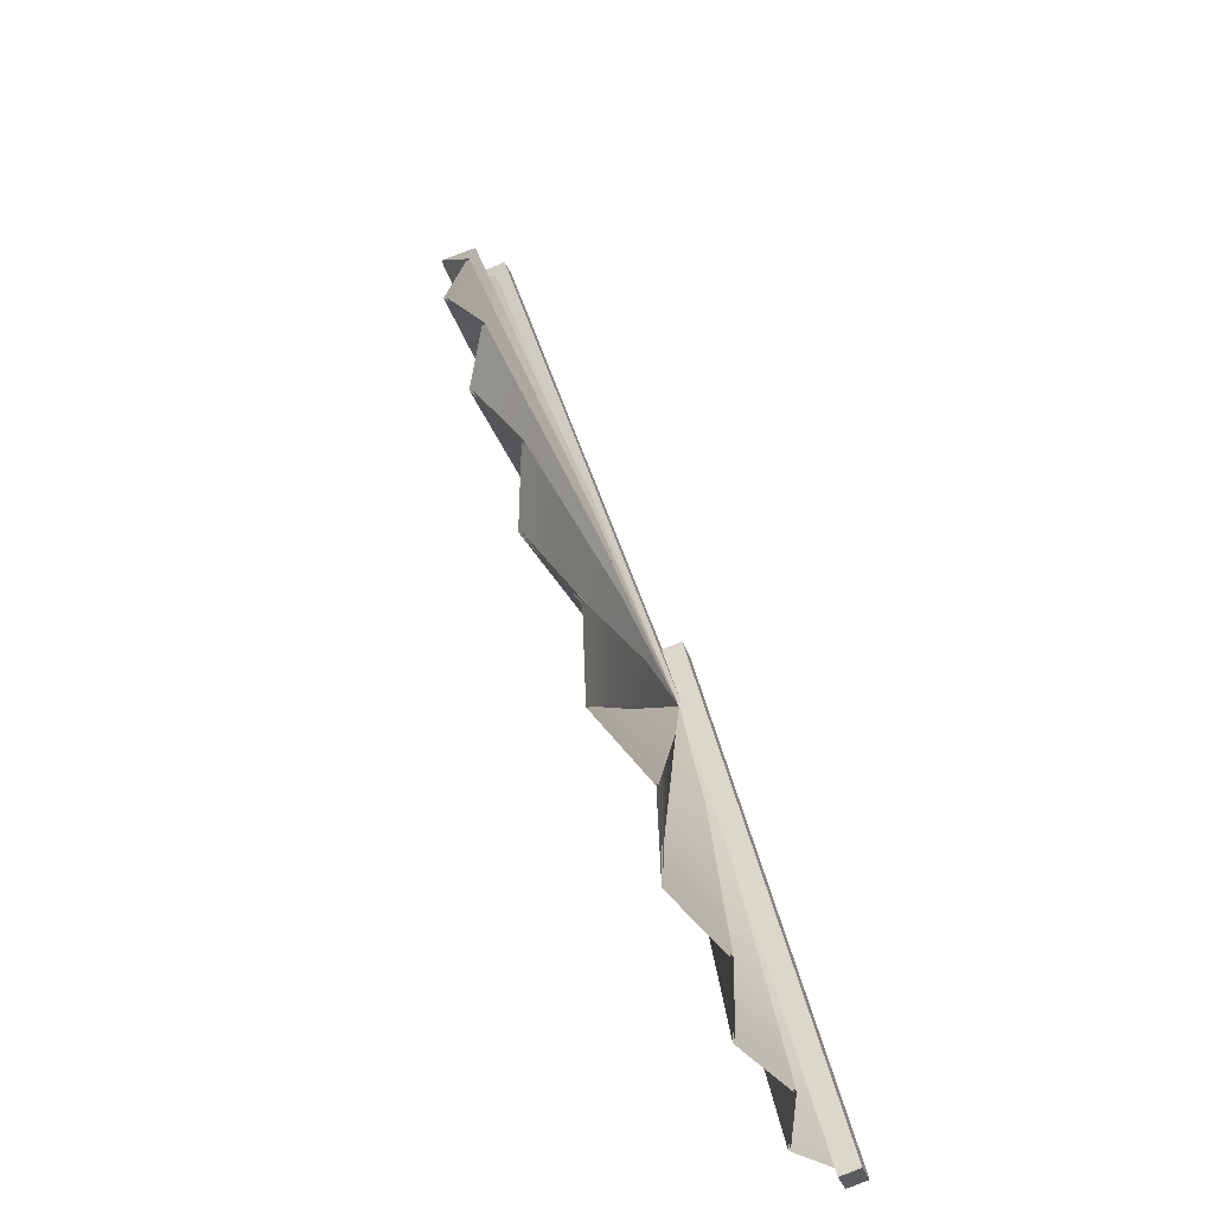
<metadata>
{"format":"obj","ext":"obj","renderer":"f3d","projection":"perspective","resolution":1024,"background":"white","views":[{"elev":-36.5,"azim":-67.5,"up":"+Z"}]}
</metadata>
<code>
g luciana_fanOpen
v -0.4972 -0.4678 -0.6913
v -0.6479 -0.3761 -0.7252
v -0.618 -0.2391 0.1707
v -0.6479 -0.3761 -0.7252
v -0.7775 -0.4914 -0.6784
v -0.618 -0.2391 0.1707
v -0.7775 -0.4914 -0.6784
v -0.9238 -0.3874 -0.67
v -0.618 -0.2391 0.1707
v -0.9238 -0.3874 -0.67
v -1.042 -0.4902 -0.5823
v -0.618 -0.2391 0.1707
v -1.042 -0.4902 -0.5823
v -1.171 -0.3738 -0.5354
v -0.618 -0.2391 0.1707
v -1.171 -0.3738 -0.5354
v -1.265 -0.4644 -0.4125
v -0.618 -0.2391 0.1707
v -1.265 -0.4644 -0.4125
v -1.365 -0.3365 -0.3346
v -0.618 -0.2391 0.1707
v -1.365 -0.3365 -0.3346
v -1.425 -0.4166 -0.1856
v -0.618 -0.2391 0.1707
v -1.425 -0.4166 -0.1856
v -1.486 -0.2793 -0.08727
v -0.618 -0.2391 0.1707
v -1.486 -0.2793 -0.08727
v -1.506 -0.3514 0.07612
v -0.618 -0.2391 0.1707
v -1.506 -0.3514 0.07612
v -1.524 -0.2077 0.1824
v -0.618 -0.2391 0.1707
v -1.524 -0.2077 0.1824
v -1.5 -0.2752 0.3471
v -0.618 -0.2391 0.1707
v -1.5 -0.2752 0.3471
v -1.474 -0.1288 0.4481
v -0.618 -0.2391 0.1707
v -1.474 -0.1288 0.4481
v -1.407 -0.1955 0.6009
v -0.618 -0.2391 0.1707
v -1.407 -0.1955 0.6009
v -1.342 -0.05024 0.6837
v -0.618 -0.2391 0.1707
v -1.342 -0.05024 0.6837
v -1.238 -0.12 0.8125
v -0.618 -0.2391 0.1707
v -1.238 -0.12 0.8125
v -1.139 0.02026 0.8661
v -0.618 -0.2391 0.1707
v -1.139 0.02026 0.8661
v -1.007 -0.05619 0.9613
v -0.618 -0.2391 0.1707
v -0.4981 -0.4592 -0.6937
v -0.6188 -0.2304 0.1683
v -0.6488 -0.3675 -0.7276
v -0.6488 -0.3675 -0.7276
v -0.6188 -0.2304 0.1683
v -0.7784 -0.4827 -0.6808
v -0.7784 -0.4827 -0.6808
v -0.6188 -0.2304 0.1683
v -0.9246 -0.3788 -0.6724
v -0.9246 -0.3788 -0.6724
v -0.6188 -0.2304 0.1683
v -1.043 -0.4815 -0.5847
v -1.043 -0.4815 -0.5847
v -0.6188 -0.2304 0.1683
v -1.172 -0.3652 -0.5378
v -1.172 -0.3652 -0.5378
v -0.6188 -0.2304 0.1683
v -1.266 -0.4558 -0.4149
v -1.266 -0.4558 -0.4149
v -0.6188 -0.2304 0.1683
v -1.365 -0.3279 -0.337
v -1.365 -0.3279 -0.337
v -0.6188 -0.2304 0.1683
v -1.426 -0.408 -0.188
v -1.426 -0.408 -0.188
v -0.6188 -0.2304 0.1683
v -1.487 -0.2707 -0.08968
v -1.487 -0.2707 -0.08968
v -0.6188 -0.2304 0.1683
v -1.507 -0.3428 0.07371
v -1.507 -0.3428 0.07371
v -0.6188 -0.2304 0.1683
v -1.525 -0.1991 0.18
v -1.525 -0.1991 0.18
v -0.6188 -0.2304 0.1683
v -1.501 -0.2666 0.3447
v -1.501 -0.2666 0.3447
v -0.6188 -0.2304 0.1683
v -1.475 -0.1202 0.4457
v -1.475 -0.1202 0.4457
v -0.6188 -0.2304 0.1683
v -1.408 -0.1868 0.5985
v -1.408 -0.1868 0.5985
v -0.6188 -0.2304 0.1683
v -1.342 -0.04161 0.6812
v -1.342 -0.04161 0.6812
v -0.6188 -0.2304 0.1683
v -1.238 -0.1114 0.8101
v -1.238 -0.1114 0.8101
v -0.6188 -0.2304 0.1683
v -1.14 0.0289 0.8637
v -1.14 0.0289 0.8637
v -0.6188 -0.2304 0.1683
v -1.008 -0.04756 0.9589
v -0.4009 -0.6633 -1.568
v -0.3815 -0.7026 -1.745
v -0.6445 -0.6203 -1.774
v -0.645 -0.5794 -1.598
v -0.6445 -0.6203 -1.774
v -0.9435 -0.7473 -1.71
v -0.9157 -0.7044 -1.537
v -0.645 -0.5794 -1.598
v -0.9435 -0.7473 -1.71
v -1.253 -0.6452 -1.652
v -1.198 -0.602 -1.487
v -0.9157 -0.7044 -1.537
v -1.253 -0.6452 -1.652
v -1.529 -0.7447 -1.498
v -1.447 -0.7021 -1.344
v -1.198 -0.602 -1.487
v -1.529 -0.7447 -1.498
v -1.798 -0.6152 -1.355
v -1.693 -0.5747 -1.218
v -1.447 -0.7021 -1.344
v -1.798 -0.6152 -1.355
v -2.022 -0.6877 -1.122
v -1.895 -0.6503 -1.004
v -1.693 -0.5747 -1.218
v -2.022 -0.6877 -1.122
v -2.225 -0.533 -0.9121
v -2.081 -0.5001 -0.8154
v -1.895 -0.6503 -1.004
v -2.225 -0.533 -0.9121
v -2.375 -0.582 -0.621
v -2.216 -0.5543 -0.548
v -2.081 -0.5001 -0.8154
v -2.375 -0.582 -0.621
v -2.494 -0.4068 -0.3665
v -2.325 -0.3854 -0.3197
v -2.216 -0.5543 -0.548
v -2.494 -0.4068 -0.3665
v -2.554 -0.4379 -0.04234
v -2.378 -0.4234 -0.02249
v -2.325 -0.3854 -0.3197
v -2.554 -0.4379 -0.04234
v -2.577 -0.2489 0.2284
v -2.401 -0.242 0.2207
v -2.378 -0.4234 -0.02249
v -2.577 -0.2489 0.2284
v -2.54 -0.2695 0.5568
v -2.366 -0.2704 0.5216
v -2.401 -0.242 0.2207
v -2.54 -0.2695 0.5568
v -2.467 -0.07477 0.8144
v -2.301 -0.08382 0.753
v -2.366 -0.2704 0.5216
v -2.467 -0.07477 0.8144
v -2.336 -0.0932 1.118
v -2.18 -0.1103 1.031
v -2.301 -0.08382 0.753
v -2.336 -0.0932 1.118
v -2.175 0.09854 1.334
v -2.035 0.07361 1.225
v -2.18 -0.1103 1.031
v -2.175 0.09854 1.334
v -1.961 0.07363 1.586
v -1.839 0.04119 1.456
v -2.035 0.07361 1.225
v -1.961 0.07363 1.586
v -1.728 0.2541 1.737
v -1.629 0.2149 1.591
v -1.839 0.04119 1.456
v -1.728 0.2541 1.737
v -1.504 0.2032 1.891
v -1.42 0.1597 1.736
v -1.629 0.2149 1.591
v -1.629 0.2149 1.591
v -1.42 0.1597 1.736
v -1.323 0.1087 1.553
v -1.513 0.1689 1.42
v -1.839 0.04119 1.456
v -1.629 0.2149 1.591
v -1.513 0.1689 1.42
v -1.697 0.003116 1.304
v -2.035 0.07361 1.225
v -1.839 0.04119 1.456
v -1.697 0.003116 1.304
v -1.871 0.04436 1.097
v -2.18 -0.1103 1.031
v -2.035 0.07361 1.225
v -1.871 0.04436 1.097
v -1.998 -0.1304 0.9295
v -2.301 -0.08382 0.753
v -2.18 -0.1103 1.031
v -1.998 -0.1304 0.9295
v -2.106 -0.09445 0.681
v -2.366 -0.2704 0.5216
v -2.301 -0.08382 0.753
v -2.106 -0.09445 0.681
v -2.161 -0.2716 0.4804
v -2.401 -0.242 0.2207
v -2.366 -0.2704 0.5216
v -2.161 -0.2716 0.4804
v -2.194 -0.2339 0.2117
v -2.378 -0.4234 -0.02249
v -2.401 -0.242 0.2207
v -2.194 -0.2339 0.2117
v -2.172 -0.4064 0.0007981
v -2.325 -0.3854 -0.3197
v -2.378 -0.4234 -0.02249
v -2.172 -0.4064 0.0007981
v -2.127 -0.3604 -0.2648
v -2.216 -0.5543 -0.548
v -2.325 -0.3854 -0.3197
v -2.127 -0.3604 -0.2648
v -2.029 -0.5218 -0.4624
v -2.081 -0.5001 -0.8154
v -2.216 -0.5543 -0.548
v -2.029 -0.5218 -0.4624
v -1.912 -0.4615 -0.7018
v -1.895 -0.6503 -1.004
v -2.081 -0.5001 -0.8154
v -1.912 -0.4615 -0.7018
v -1.746 -0.6064 -0.864
v -1.693 -0.5747 -1.218
v -1.895 -0.6503 -1.004
v -1.746 -0.6064 -0.864
v -1.569 -0.5273 -1.057
v -1.447 -0.7021 -1.344
v -1.693 -0.5747 -1.218
v -1.569 -0.5273 -1.057
v -1.352 -0.652 -1.164
v -1.198 -0.602 -1.487
v -1.447 -0.7021 -1.344
v -1.352 -0.652 -1.164
v -1.133 -0.5514 -1.294
v -0.9157 -0.7044 -1.537
v -1.198 -0.602 -1.487
v -1.133 -0.5514 -1.294
v -0.8831 -0.6541 -1.334
v -0.645 -0.5794 -1.598
v -0.9157 -0.7044 -1.537
v -0.8831 -0.6541 -1.334
v -0.6457 -0.5314 -1.392
v -0.4236 -0.6171 -1.361
v -0.4009 -0.6633 -1.568
v -0.645 -0.5794 -1.598
v -0.6457 -0.5314 -1.392
v -1.513 0.1689 1.42
v -1.323 0.1087 1.553
v -1.007 -0.05619 0.9613
v -1.139 0.02026 0.8661
v -1.697 0.003116 1.304
v -1.513 0.1689 1.42
v -1.139 0.02026 0.8661
v -1.238 -0.12 0.8125
v -1.871 0.04436 1.097
v -1.697 0.003116 1.304
v -1.238 -0.12 0.8125
v -1.342 -0.05024 0.6837
v -1.998 -0.1304 0.9295
v -1.871 0.04436 1.097
v -1.342 -0.05024 0.6837
v -1.407 -0.1955 0.6009
v -2.106 -0.09445 0.681
v -1.998 -0.1304 0.9295
v -1.407 -0.1955 0.6009
v -1.474 -0.1288 0.4481
v -2.161 -0.2716 0.4804
v -2.106 -0.09445 0.681
v -1.474 -0.1288 0.4481
v -1.5 -0.2752 0.3471
v -2.194 -0.2339 0.2117
v -2.161 -0.2716 0.4804
v -1.5 -0.2752 0.3471
v -1.524 -0.2077 0.1824
v -2.172 -0.4064 0.0007981
v -2.194 -0.2339 0.2117
v -1.524 -0.2077 0.1824
v -1.506 -0.3514 0.07612
v -2.127 -0.3604 -0.2648
v -2.172 -0.4064 0.0007981
v -1.506 -0.3514 0.07612
v -1.486 -0.2793 -0.08727
v -2.029 -0.5218 -0.4624
v -2.127 -0.3604 -0.2648
v -1.486 -0.2793 -0.08727
v -1.425 -0.4166 -0.1856
v -1.912 -0.4615 -0.7018
v -2.029 -0.5218 -0.4624
v -1.425 -0.4166 -0.1856
v -1.365 -0.3365 -0.3346
v -1.746 -0.6064 -0.864
v -1.912 -0.4615 -0.7018
v -1.365 -0.3365 -0.3346
v -1.265 -0.4644 -0.4125
v -1.569 -0.5273 -1.057
v -1.746 -0.6064 -0.864
v -1.265 -0.4644 -0.4125
v -1.171 -0.3738 -0.5354
v -1.352 -0.652 -1.164
v -1.569 -0.5273 -1.057
v -1.171 -0.3738 -0.5354
v -1.042 -0.4902 -0.5823
v -1.133 -0.5514 -1.294
v -1.352 -0.652 -1.164
v -1.042 -0.4902 -0.5823
v -0.9238 -0.3874 -0.67
v -0.8831 -0.6541 -1.334
v -1.133 -0.5514 -1.294
v -0.9238 -0.3874 -0.67
v -0.7775 -0.4914 -0.6784
v -0.6457 -0.5314 -1.392
v -0.8831 -0.6541 -1.334
v -0.7775 -0.4914 -0.6784
v -0.6479 -0.3761 -0.7252
v -0.4972 -0.4678 -0.6913
v -0.4236 -0.6171 -1.361
v -0.6457 -0.5314 -1.392
v -0.6479 -0.3761 -0.7252
v -0.5306 -0.2605 0.4539
v -0.2604 -0.7825 -1.757
v -0.3997 -0.7992 -1.77
v -0.6699 -0.2771 0.4408
v -0.6699 -0.2771 0.4408
v -0.3997 -0.7992 -1.77
v -0.4081 -0.7106 -1.793
v -0.6783 -0.1886 0.4176
v -0.6783 -0.1886 0.4176
v -0.4081 -0.7106 -1.793
v -0.2687 -0.694 -1.78
v -0.539 -0.1719 0.4307
v -0.539 -0.1719 0.4307
v -0.2687 -0.694 -1.78
v -0.2604 -0.7825 -1.757
v -0.5306 -0.2605 0.4539
v -0.2604 -0.7825 -1.757
v -0.2687 -0.694 -1.78
v -0.4081 -0.7106 -1.793
v -0.3997 -0.7992 -1.77
v -0.539 -0.1719 0.4307
v -0.5306 -0.2605 0.4539
v -0.6699 -0.2771 0.4408
v -0.6783 -0.1886 0.4176
v -0.4074 -0.2861 -0.008878
v -0.5341 -0.3127 -0.06451
v -1.516 0.1601 1.947
v -1.39 0.1867 2.002
v -0.5341 -0.3127 -0.06451
v -0.5424 -0.2243 -0.08796
v -1.525 0.2486 1.923
v -1.516 0.1601 1.947
v -0.5424 -0.2243 -0.08796
v -0.4156 -0.1977 -0.03232
v -1.398 0.2752 1.979
v -1.525 0.2486 1.923
v -0.4156 -0.1977 -0.03232
v -0.4074 -0.2861 -0.008878
v -1.39 0.1867 2.002
v -1.398 0.2752 1.979
v -1.39 0.1867 2.002
v -1.516 0.1601 1.947
v -1.525 0.2486 1.923
v -1.398 0.2752 1.979
v -0.4156 -0.1977 -0.03232
v -0.5424 -0.2243 -0.08796
v -0.5341 -0.3127 -0.06451
v -0.4074 -0.2861 -0.008878
v -0.4017 -0.6546 -1.571
v -0.6459 -0.5708 -1.6
v -0.6453 -0.6117 -1.776
v -0.3823 -0.694 -1.747
v -0.6453 -0.6117 -1.776
v -0.6459 -0.5708 -1.6
v -0.9166 -0.6958 -1.54
v -0.9444 -0.7387 -1.713
v -0.9444 -0.7387 -1.713
v -0.9166 -0.6958 -1.54
v -1.199 -0.5934 -1.49
v -1.254 -0.6366 -1.654
v -1.254 -0.6366 -1.654
v -1.199 -0.5934 -1.49
v -1.448 -0.6934 -1.347
v -1.529 -0.7361 -1.5
v -1.529 -0.7361 -1.5
v -1.448 -0.6934 -1.347
v -1.694 -0.5661 -1.22
v -1.799 -0.6065 -1.357
v -1.799 -0.6065 -1.357
v -1.694 -0.5661 -1.22
v -1.896 -0.6417 -1.006
v -2.023 -0.6791 -1.125
v -2.023 -0.6791 -1.125
v -1.896 -0.6417 -1.006
v -2.082 -0.4914 -0.8178
v -2.226 -0.5244 -0.9145
v -2.226 -0.5244 -0.9145
v -2.082 -0.4914 -0.8178
v -2.217 -0.5457 -0.5504
v -2.376 -0.5734 -0.6234
v -2.376 -0.5734 -0.6234
v -2.217 -0.5457 -0.5504
v -2.326 -0.3768 -0.3221
v -2.495 -0.3982 -0.3689
v -2.495 -0.3982 -0.3689
v -2.326 -0.3768 -0.3221
v -2.379 -0.4148 -0.0249
v -2.555 -0.4293 -0.04475
v -2.555 -0.4293 -0.04475
v -2.379 -0.4148 -0.0249
v -2.402 -0.2334 0.2183
v -2.578 -0.2403 0.226
v -2.578 -0.2403 0.226
v -2.402 -0.2334 0.2183
v -2.367 -0.2618 0.5192
v -2.541 -0.2608 0.5544
v -2.541 -0.2608 0.5544
v -2.367 -0.2618 0.5192
v -2.302 -0.07519 0.7506
v -2.468 -0.06614 0.812
v -2.468 -0.06614 0.812
v -2.302 -0.07519 0.7506
v -2.181 -0.1017 1.029
v -2.337 -0.08457 1.115
v -2.337 -0.08457 1.115
v -2.181 -0.1017 1.029
v -2.036 0.08224 1.223
v -2.175 0.1072 1.332
v -2.175 0.1072 1.332
v -2.036 0.08224 1.223
v -1.84 0.04982 1.454
v -1.961 0.08226 1.583
v -1.961 0.08226 1.583
v -1.84 0.04982 1.454
v -1.63 0.2235 1.588
v -1.729 0.2627 1.734
v -1.729 0.2627 1.734
v -1.63 0.2235 1.588
v -1.421 0.1684 1.733
v -1.504 0.2118 1.889
v -1.63 0.2235 1.588
v -1.514 0.1776 1.417
v -1.324 0.1174 1.55
v -1.421 0.1684 1.733
v -1.84 0.04982 1.454
v -1.698 0.01175 1.302
v -1.514 0.1776 1.417
v -1.63 0.2235 1.588
v -2.036 0.08224 1.223
v -1.872 0.05299 1.095
v -1.698 0.01175 1.302
v -1.84 0.04982 1.454
v -2.181 -0.1017 1.029
v -1.999 -0.1218 0.9271
v -1.872 0.05299 1.095
v -2.036 0.08224 1.223
v -2.302 -0.07519 0.7506
v -2.107 -0.08581 0.6786
v -1.999 -0.1218 0.9271
v -2.181 -0.1017 1.029
v -2.367 -0.2618 0.5192
v -2.162 -0.2629 0.478
v -2.107 -0.08581 0.6786
v -2.302 -0.07519 0.7506
v -2.402 -0.2334 0.2183
v -2.195 -0.2253 0.2093
v -2.162 -0.2629 0.478
v -2.367 -0.2618 0.5192
v -2.379 -0.4148 -0.0249
v -2.173 -0.3978 -0.001612
v -2.195 -0.2253 0.2093
v -2.402 -0.2334 0.2183
v -2.326 -0.3768 -0.3221
v -2.128 -0.3517 -0.2672
v -2.173 -0.3978 -0.001612
v -2.379 -0.4148 -0.0249
v -2.217 -0.5457 -0.5504
v -2.03 -0.5132 -0.4649
v -2.128 -0.3517 -0.2672
v -2.326 -0.3768 -0.3221
v -2.082 -0.4914 -0.8178
v -1.913 -0.4528 -0.7042
v -2.03 -0.5132 -0.4649
v -2.217 -0.5457 -0.5504
v -1.896 -0.6417 -1.006
v -1.747 -0.5978 -0.8664
v -1.913 -0.4528 -0.7042
v -2.082 -0.4914 -0.8178
v -1.694 -0.5661 -1.22
v -1.57 -0.5186 -1.059
v -1.747 -0.5978 -0.8664
v -1.896 -0.6417 -1.006
v -1.448 -0.6934 -1.347
v -1.352 -0.6434 -1.167
v -1.57 -0.5186 -1.059
v -1.694 -0.5661 -1.22
v -1.199 -0.5934 -1.49
v -1.134 -0.5427 -1.297
v -1.352 -0.6434 -1.167
v -1.448 -0.6934 -1.347
v -0.9166 -0.6958 -1.54
v -0.8839 -0.6455 -1.337
v -1.134 -0.5427 -1.297
v -1.199 -0.5934 -1.49
v -0.6459 -0.5708 -1.6
v -0.6466 -0.5227 -1.394
v -0.8839 -0.6455 -1.337
v -0.9166 -0.6958 -1.54
v -0.4245 -0.6085 -1.364
v -0.6466 -0.5227 -1.394
v -0.6459 -0.5708 -1.6
v -0.4017 -0.6546 -1.571
v -1.514 0.1776 1.417
v -1.14 0.0289 0.8637
v -1.008 -0.04756 0.9589
v -1.324 0.1174 1.55
v -1.698 0.01175 1.302
v -1.238 -0.1114 0.8101
v -1.14 0.0289 0.8637
v -1.514 0.1776 1.417
v -1.872 0.05299 1.095
v -1.342 -0.04161 0.6812
v -1.238 -0.1114 0.8101
v -1.698 0.01175 1.302
v -1.999 -0.1218 0.9271
v -1.408 -0.1868 0.5985
v -1.342 -0.04161 0.6812
v -1.872 0.05299 1.095
v -2.107 -0.08581 0.6786
v -1.475 -0.1202 0.4457
v -1.408 -0.1868 0.5985
v -1.999 -0.1218 0.9271
v -2.162 -0.2629 0.478
v -1.501 -0.2666 0.3447
v -1.475 -0.1202 0.4457
v -2.107 -0.08581 0.6786
v -2.195 -0.2253 0.2093
v -1.525 -0.1991 0.18
v -1.501 -0.2666 0.3447
v -2.162 -0.2629 0.478
v -2.173 -0.3978 -0.001612
v -1.507 -0.3428 0.07371
v -1.525 -0.1991 0.18
v -2.195 -0.2253 0.2093
v -2.128 -0.3517 -0.2672
v -1.487 -0.2707 -0.08968
v -1.507 -0.3428 0.07371
v -2.173 -0.3978 -0.001612
v -2.03 -0.5132 -0.4649
v -1.426 -0.408 -0.188
v -1.487 -0.2707 -0.08968
v -2.128 -0.3517 -0.2672
v -1.913 -0.4528 -0.7042
v -1.365 -0.3279 -0.337
v -1.426 -0.408 -0.188
v -2.03 -0.5132 -0.4649
v -1.747 -0.5978 -0.8664
v -1.266 -0.4558 -0.4149
v -1.365 -0.3279 -0.337
v -1.913 -0.4528 -0.7042
v -1.57 -0.5186 -1.059
v -1.172 -0.3652 -0.5378
v -1.266 -0.4558 -0.4149
v -1.747 -0.5978 -0.8664
v -1.352 -0.6434 -1.167
v -1.043 -0.4815 -0.5847
v -1.172 -0.3652 -0.5378
v -1.57 -0.5186 -1.059
v -1.134 -0.5427 -1.297
v -0.9246 -0.3788 -0.6724
v -1.043 -0.4815 -0.5847
v -1.352 -0.6434 -1.167
v -0.8839 -0.6455 -1.337
v -0.7784 -0.4827 -0.6808
v -0.9246 -0.3788 -0.6724
v -1.134 -0.5427 -1.297
v -0.6466 -0.5227 -1.394
v -0.6488 -0.3675 -0.7276
v -0.7784 -0.4827 -0.6808
v -0.8839 -0.6455 -1.337
v -0.4981 -0.4592 -0.6937
v -0.6488 -0.3675 -0.7276
v -0.6466 -0.5227 -1.394
v -0.4245 -0.6085 -1.364
g luciana_fanOpen_0
f 3 2 1
f 6 5 4
f 9 8 7
f 12 11 10
f 15 14 13
f 18 17 16
f 21 20 19
f 24 23 22
f 27 26 25
f 30 29 28
f 33 32 31
f 36 35 34
f 39 38 37
f 42 41 40
f 45 44 43
f 48 47 46
f 51 50 49
f 54 53 52
f 57 56 55
f 60 59 58
f 63 62 61
f 66 65 64
f 69 68 67
f 72 71 70
f 75 74 73
f 78 77 76
f 81 80 79
f 84 83 82
f 87 86 85
f 90 89 88
f 93 92 91
f 96 95 94
f 99 98 97
f 102 101 100
f 105 104 103
f 108 107 106
f 111 110 109
f 112 111 109
f 115 114 113
f 116 115 113
f 119 118 117
f 120 119 117
f 123 122 121
f 124 123 121
f 127 126 125
f 128 127 125
f 131 130 129
f 132 131 129
f 135 134 133
f 136 135 133
f 139 138 137
f 140 139 137
f 143 142 141
f 144 143 141
f 147 146 145
f 148 147 145
f 151 150 149
f 152 151 149
f 155 154 153
f 156 155 153
f 159 158 157
f 160 159 157
f 163 162 161
f 164 163 161
f 167 166 165
f 168 167 165
f 171 170 169
f 172 171 169
f 175 174 173
f 176 175 173
f 179 178 177
f 180 179 177
f 183 182 181
f 184 183 181
f 187 186 185
f 188 187 185
f 191 190 189
f 192 191 189
f 195 194 193
f 196 195 193
f 199 198 197
f 200 199 197
f 203 202 201
f 204 203 201
f 207 206 205
f 208 207 205
f 211 210 209
f 212 211 209
f 215 214 213
f 216 215 213
f 219 218 217
f 220 219 217
f 223 222 221
f 224 223 221
f 227 226 225
f 228 227 225
f 231 230 229
f 232 231 229
f 235 234 233
f 236 235 233
f 239 238 237
f 240 239 237
f 243 242 241
f 244 243 241
f 247 246 245
f 248 247 245
f 251 250 249
f 252 251 249
f 255 254 253
f 256 255 253
f 259 258 257
f 260 259 257
f 263 262 261
f 264 263 261
f 267 266 265
f 268 267 265
f 271 270 269
f 272 271 269
f 275 274 273
f 276 275 273
f 279 278 277
f 280 279 277
f 283 282 281
f 284 283 281
f 287 286 285
f 288 287 285
f 291 290 289
f 292 291 289
f 295 294 293
f 296 295 293
f 299 298 297
f 300 299 297
f 303 302 301
f 304 303 301
f 307 306 305
f 308 307 305
f 311 310 309
f 312 311 309
f 315 314 313
f 316 315 313
f 319 318 317
f 320 319 317
f 323 322 321
f 324 323 321
f 327 326 325
f 328 327 325
f 331 330 329
f 332 331 329
f 335 334 333
f 336 335 333
f 339 338 337
f 340 339 337
f 343 342 341
f 344 343 341
f 347 346 345
f 348 347 345
f 351 350 349
f 352 351 349
f 355 354 353
f 356 355 353
f 359 358 357
f 360 359 357
f 363 362 361
f 364 363 361
f 367 366 365
f 368 367 365
f 371 370 369
f 372 371 369
f 375 374 373
f 376 375 373
f 379 378 377
f 380 379 377
f 383 382 381
f 384 383 381
f 387 386 385
f 388 387 385
f 391 390 389
f 392 391 389
f 395 394 393
f 396 395 393
f 399 398 397
f 400 399 397
f 403 402 401
f 404 403 401
f 407 406 405
f 408 407 405
f 411 410 409
f 412 411 409
f 415 414 413
f 416 415 413
f 419 418 417
f 420 419 417
f 423 422 421
f 424 423 421
f 427 426 425
f 428 427 425
f 431 430 429
f 432 431 429
f 435 434 433
f 436 435 433
f 439 438 437
f 440 439 437
f 443 442 441
f 444 443 441
f 447 446 445
f 448 447 445
f 451 450 449
f 452 451 449
f 455 454 453
f 456 455 453
f 459 458 457
f 460 459 457
f 463 462 461
f 464 463 461
f 467 466 465
f 468 467 465
f 471 470 469
f 472 471 469
f 475 474 473
f 476 475 473
f 479 478 477
f 480 479 477
f 483 482 481
f 484 483 481
f 487 486 485
f 488 487 485
f 491 490 489
f 492 491 489
f 495 494 493
f 496 495 493
f 499 498 497
f 500 499 497
f 503 502 501
f 504 503 501
f 507 506 505
f 508 507 505
f 511 510 509
f 512 511 509
f 515 514 513
f 516 515 513
f 519 518 517
f 520 519 517
f 523 522 521
f 524 523 521
f 527 526 525
f 528 527 525
f 531 530 529
f 532 531 529
f 535 534 533
f 536 535 533
f 539 538 537
f 540 539 537
f 543 542 541
f 544 543 541
f 547 546 545
f 548 547 545
f 551 550 549
f 552 551 549
f 555 554 553
f 556 555 553
f 559 558 557
f 560 559 557
f 563 562 561
f 564 563 561
f 567 566 565
f 568 567 565
f 571 570 569
f 572 571 569
f 575 574 573
f 576 575 573
f 579 578 577
f 580 579 577
f 583 582 581
f 584 583 581
f 587 586 585
f 588 587 585

</code>
